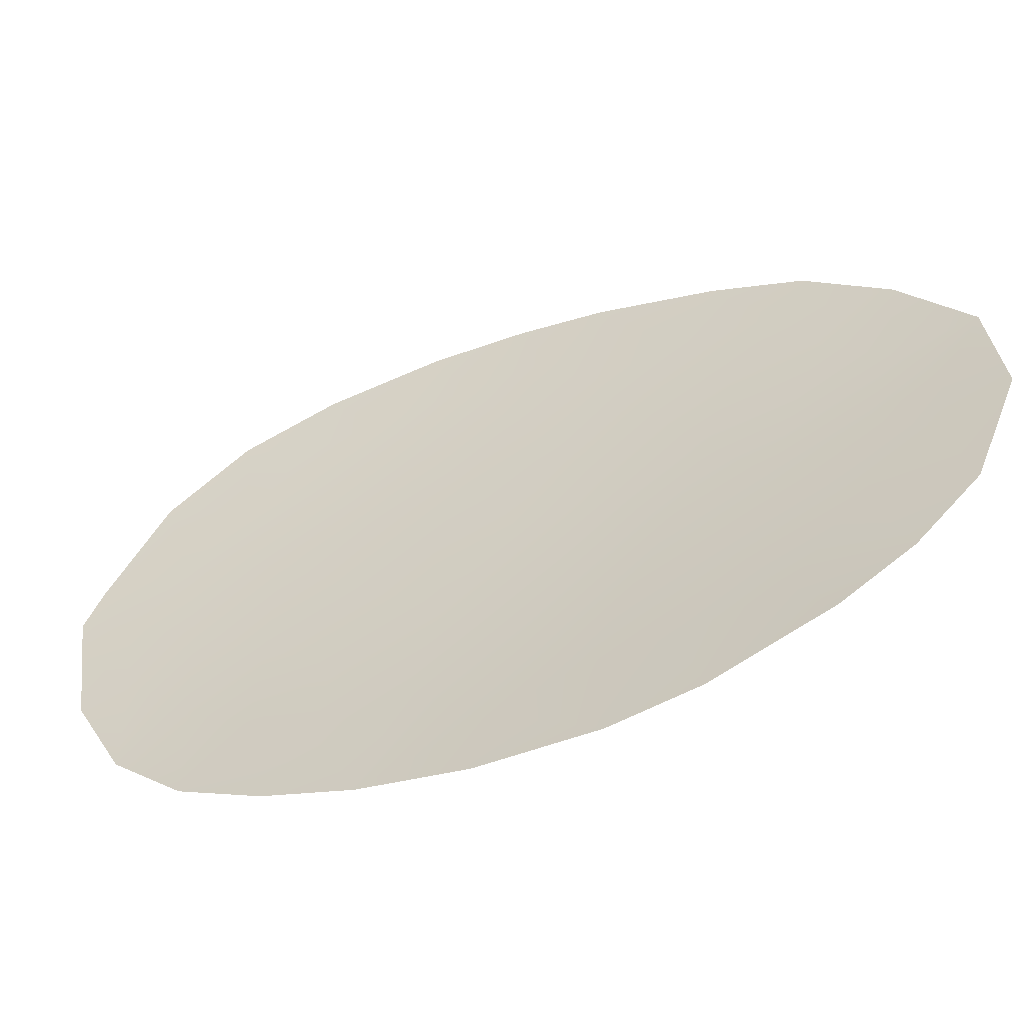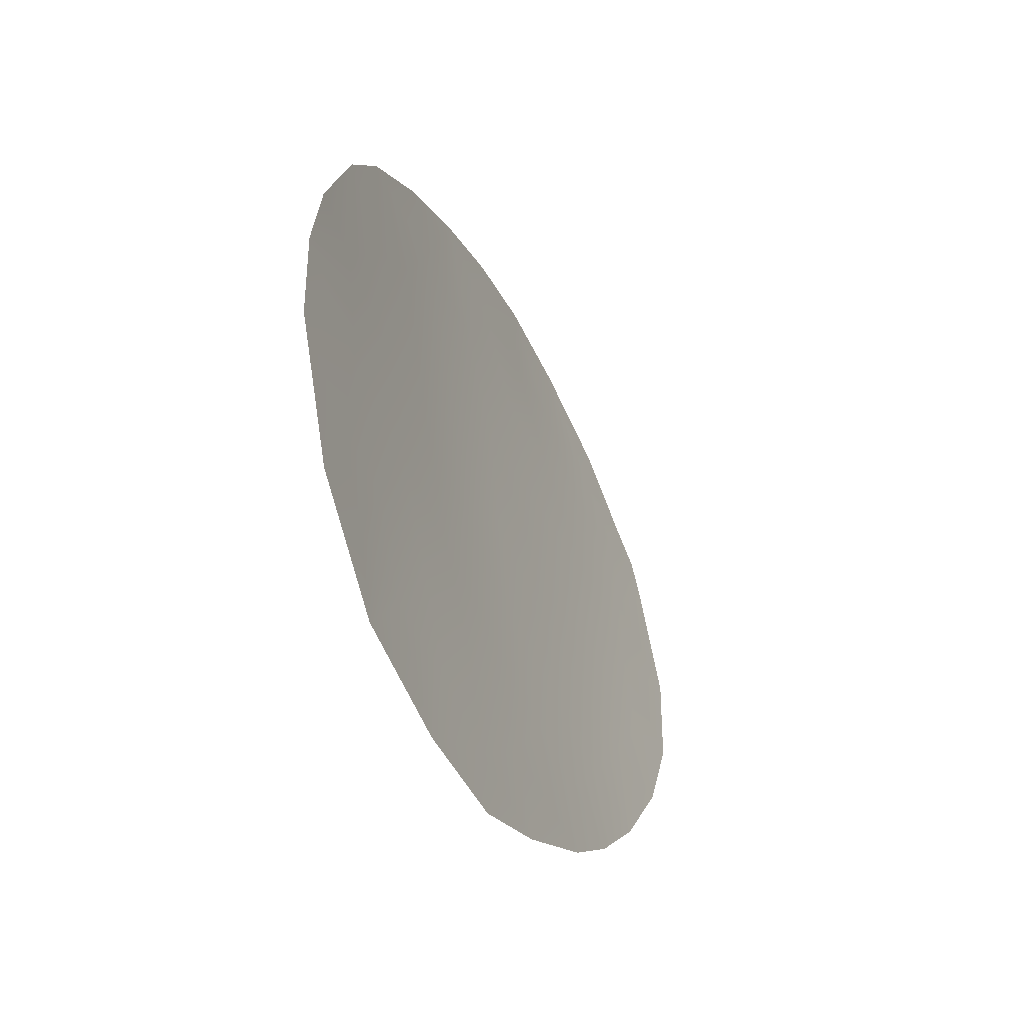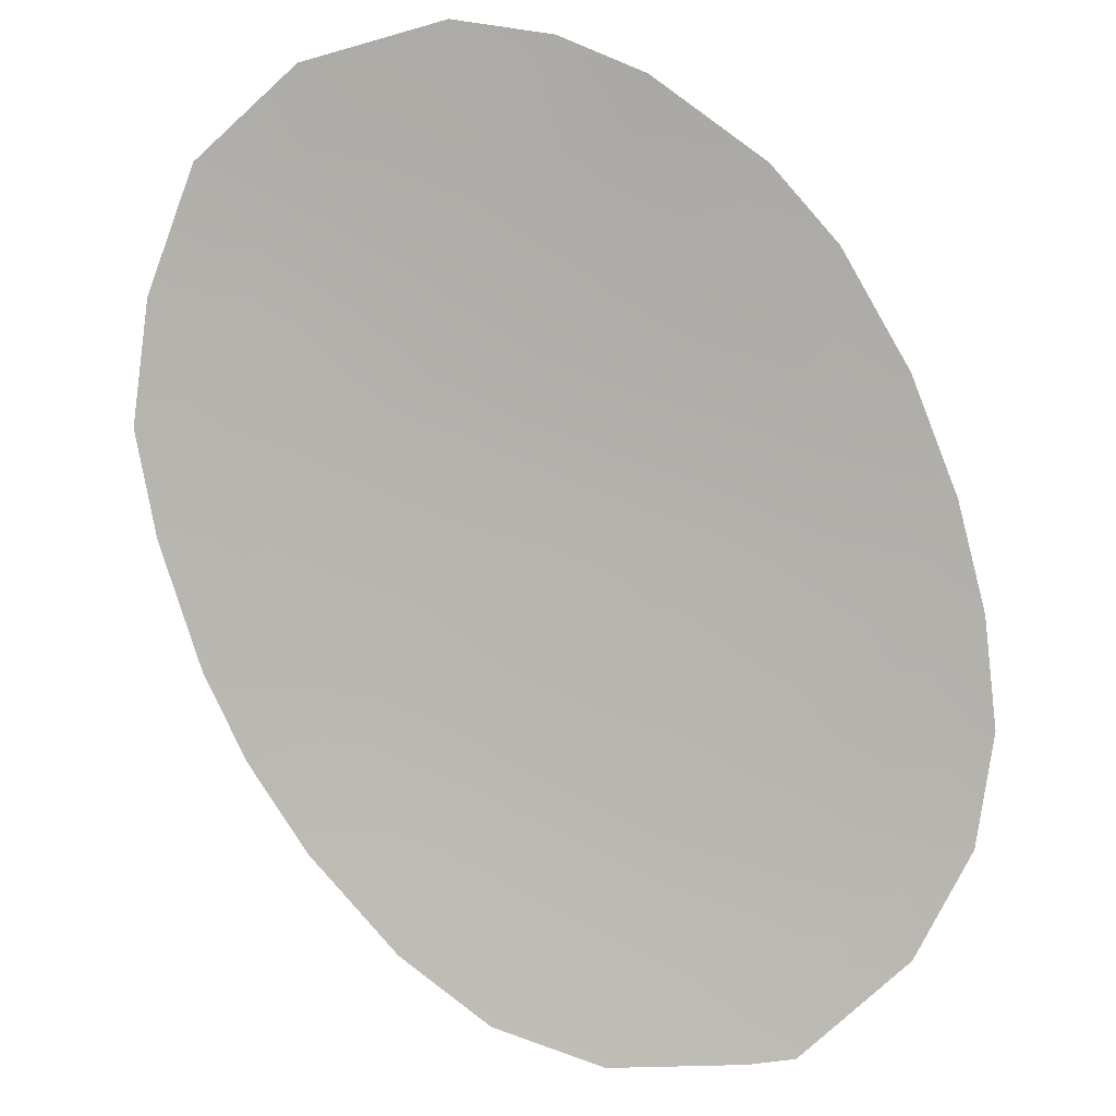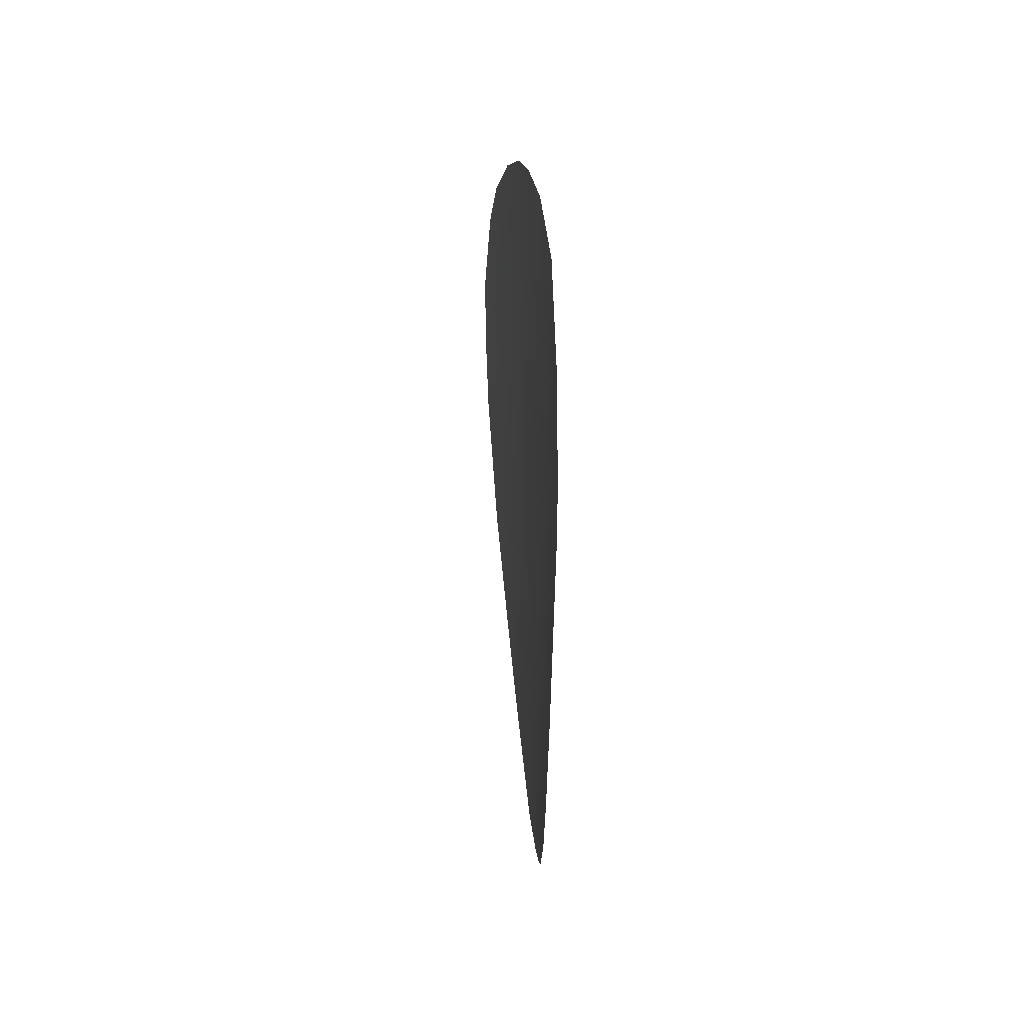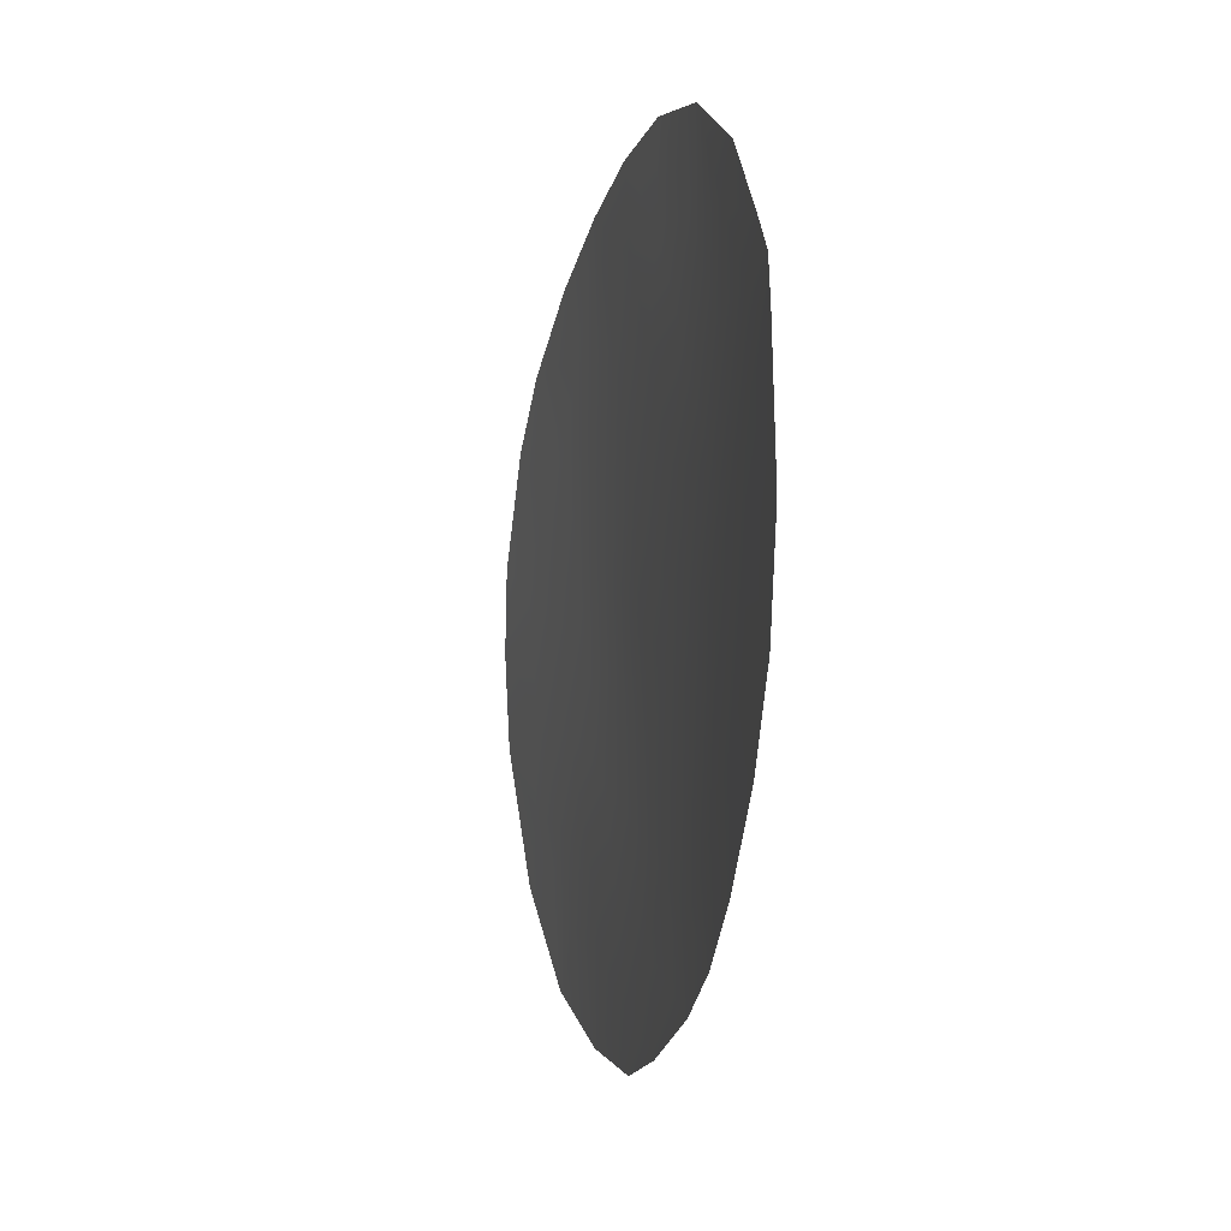
<metadata>
{"format":"obj","ext":"obj","renderer":"f3d","projection":"perspective","resolution":1024,"background":"white","views":[{"elev":59.1,"azim":-136.4,"up":"+Z"},{"elev":-48.4,"azim":-33.4,"up":"+Y"},{"elev":65.0,"azim":105.7,"up":"+Z"},{"elev":40.6,"azim":119.6,"up":"+Y"},{"elev":8.9,"azim":109.3,"up":"+Y"}]}
</metadata>
<code>
v 45.87 18.02 22
v 54.06 23.09 16.74
v 52.99 21.52 17.38
v 48.75 29.8 20.03
v 52.88 29.08 17.34
v 51.9 25.16 17.99
v 48.1 22.84 20.45
v 47.33 21.18 21.01
v 50.72 20.44 18.78
v 51.44 30.48 18.18
v 44.99 23.33 22.68
v 46.16 28.03 21.84
v 50 30.24 19.17
v 52.58 23.38 17.59
v 51.51 21.88 18.27
v 54.85 24.49 16.27
v 49.92 18.99 19.32
v 43.34 26.07 23.97
v 54.67 30.59 16.23
v 48.87 16.55 20
v 51.66 32.07 18.02
v 55.32 30.08 15.87
v 42.45 20.42 24.57
v 55.45 23.09 15.97
v 49.97 31.91 19.16
v 54.33 21.16 16.63
v 53.23 19.76 17.27
v 42.58 23.83 24.55
v 55.61 29.29 15.74
v 52.11 18.66 17.96
v 45.03 16.64 22.6
v 43.82 19.57 23.52
v 53.04 30.64 17.2
v 50.81 26.78 18.67
v 52.76 26.98 17.45
v 44.53 25.36 23.05
v 54.35 29.65 16.44
v 53.45 31.55 16.93
v 43.43 18.07 23.8
v 48.63 17.66 20.15
v 50.37 17.37 19.06
v 49.81 22.27 19.34
v 49.69 28.42 19.38
v 47.02 30.35 21.23
v 46.62 19.6 21.49
v 51.27 28.69 18.35
v 47.3 18.08 21.05
v 45.07 19.64 22.6
v 54.51 27.97 16.38
v 48.2 19.34 20.44
v 50.93 23.69 18.61
v 42.35 22.2 24.69
v 44.15 27.5 23.35
v 48.89 20.83 19.95
v 52.09 20.29 17.95
v 47.95 28.26 20.56
v 45.49 26.45 22.32
v 48.46 31.26 20.22
v 45.96 24.91 21.97
v 43.99 21.44 23.43
v 47.01 16.33 21.24
v 45.54 29.11 22.3
v 56.24 27 15.46
v 46.95 26.44 21.25
v 43.58 23.74 23.75
v 49.27 24.19 19.68
v 47.56 24.69 20.81
v 56.11 24.93 15.57
v 44.58 18.29 22.94
v 45.76 21.41 22.12
v 46.55 23.12 21.54
v 50.35 25.24 18.98
v 48.92 26.34 19.9
v 53.59 25.06 16.97
v 54.6 26.23 16.37
f 74 6 35
f 35 46 5
f 65 28 18
f 43 56 4
f 37 22 29
f 10 13 25
f 37 19 22
f 36 11 65
f 59 67 71
f 64 73 67
f 2 24 26
f 17 9 30
f 50 17 40
f 42 51 15
f 51 6 14
f 69 39 32
f 74 75 16
f 6 34 35
f 18 36 65
f 19 33 38
f 33 19 37
f 39 23 32
f 34 72 73
f 41 20 40
f 51 66 72
f 37 5 33
f 58 4 44
f 74 14 6
f 10 33 5
f 34 43 46
f 45 1 48
f 35 34 46
f 35 5 49
f 50 40 47
f 24 2 16
f 38 33 21
f 21 33 10
f 18 53 36
f 57 36 53
f 12 53 62
f 7 66 42
f 7 42 54
f 4 13 43
f 46 10 5
f 61 47 40
f 44 56 12
f 26 3 2
f 3 26 27
f 25 13 58
f 4 58 13
f 14 3 15
f 56 44 4
f 36 57 59
f 1 47 61
f 61 31 1
f 9 15 55
f 3 27 55
f 55 27 30
f 75 63 68
f 8 7 54
f 62 44 12
f 43 73 56
f 17 30 41
f 75 68 16
f 29 49 37
f 64 12 56
f 64 56 73
f 12 64 57
f 64 59 57
f 46 13 10
f 10 25 21
f 23 60 32
f 59 11 36
f 11 59 71
f 8 71 7
f 59 64 67
f 66 73 72
f 11 60 65
f 2 3 14
f 30 9 55
f 68 24 16
f 15 3 55
f 17 54 9
f 40 17 41
f 50 47 45
f 50 45 8
f 9 42 15
f 42 66 51
f 15 51 14
f 17 50 54
f 54 42 9
f 1 45 47
f 48 1 69
f 31 69 1
f 48 69 32
f 69 31 39
f 60 48 32
f 57 53 12
f 2 74 16
f 65 52 28
f 37 49 5
f 60 52 65
f 70 45 48
f 14 74 2
f 8 45 70
f 60 23 52
f 71 70 11
f 8 70 71
f 70 60 11
f 60 70 48
f 63 75 49
f 43 13 46
f 40 20 61
f 72 34 6
f 72 6 51
f 71 67 7
f 7 67 66
f 73 66 67
f 34 73 43
f 74 35 75
f 63 49 29
f 49 75 35
f 8 54 50

</code>
